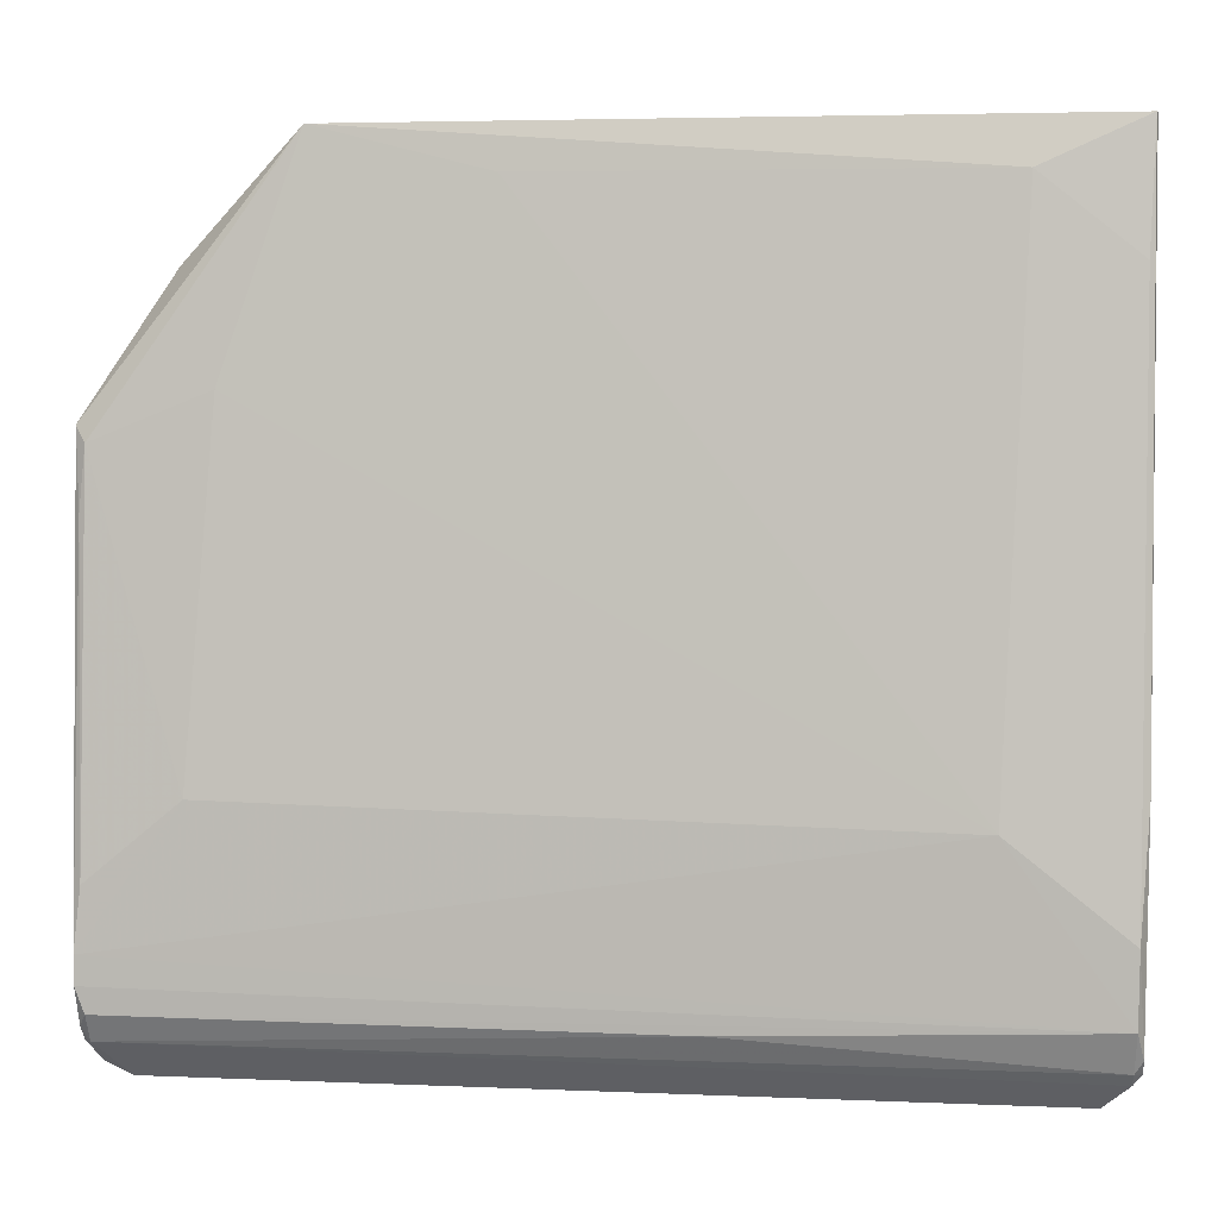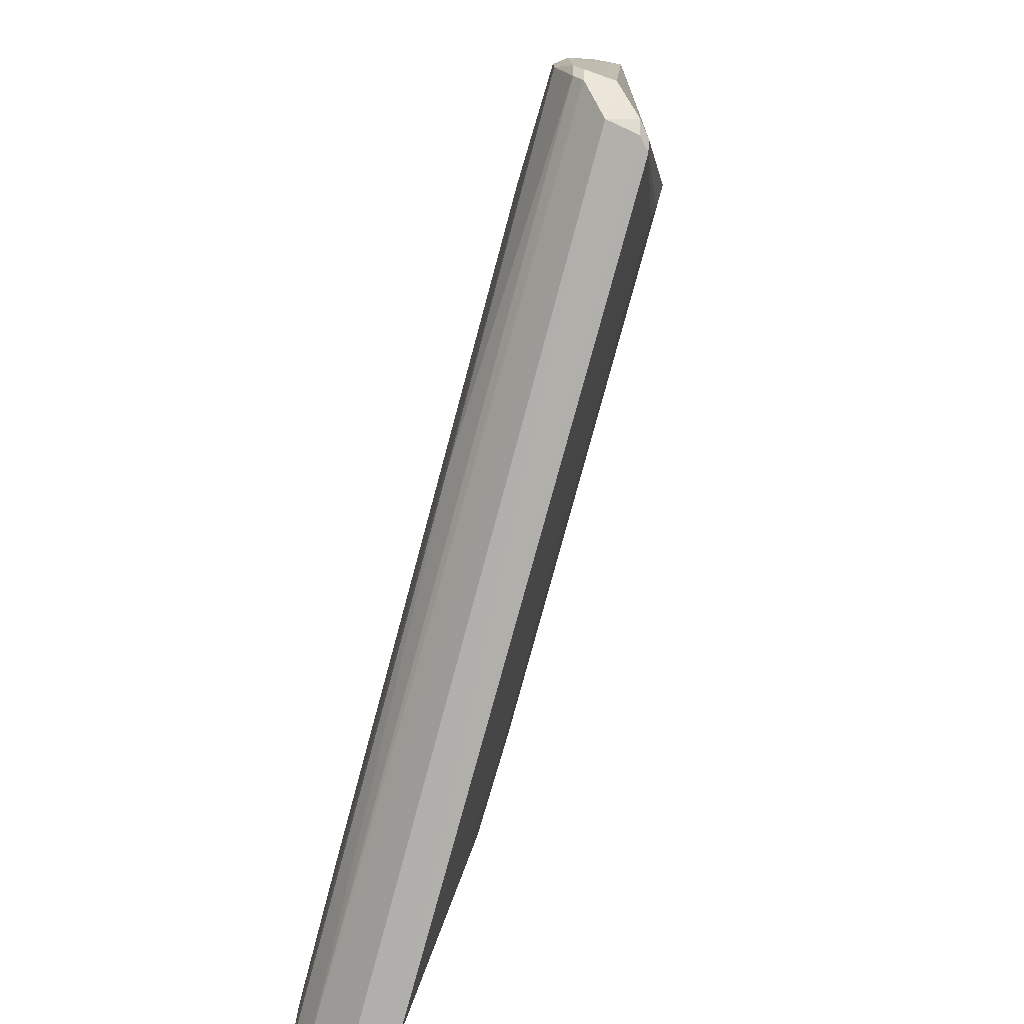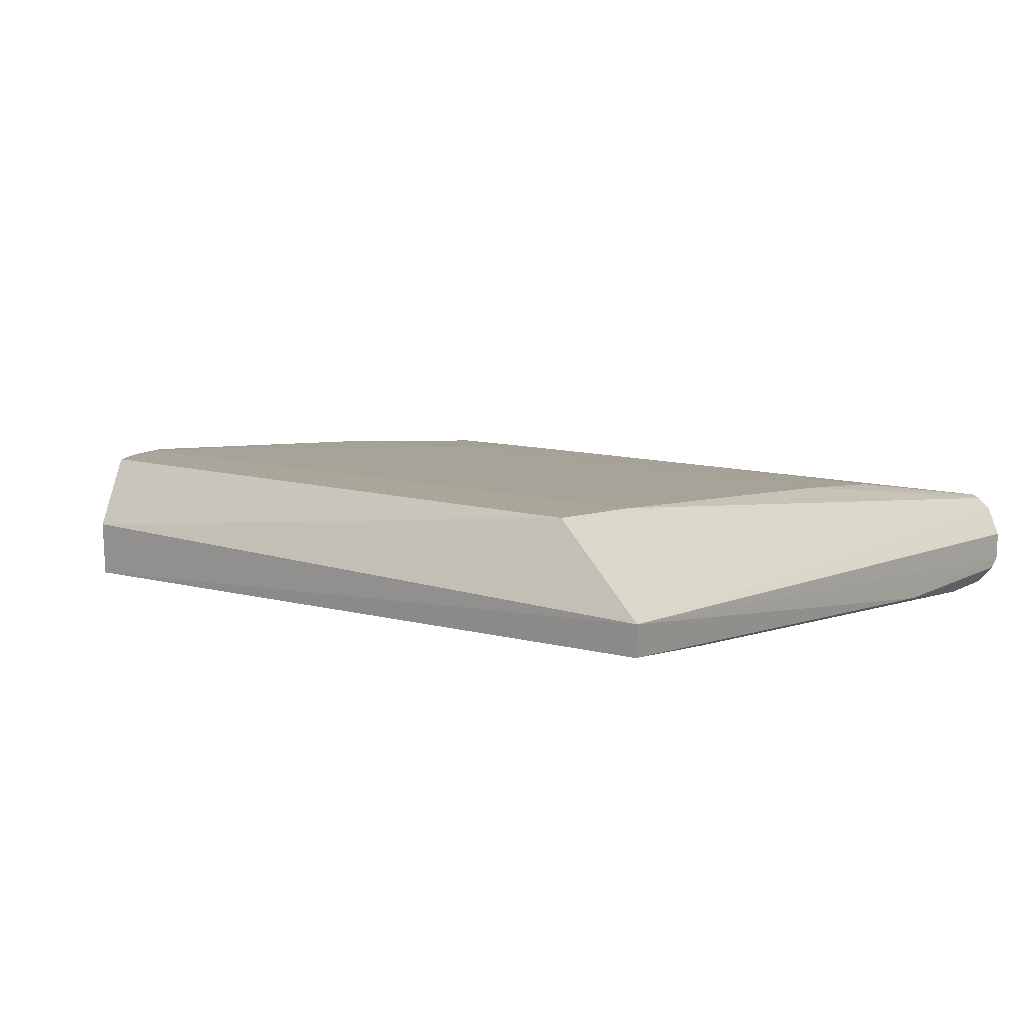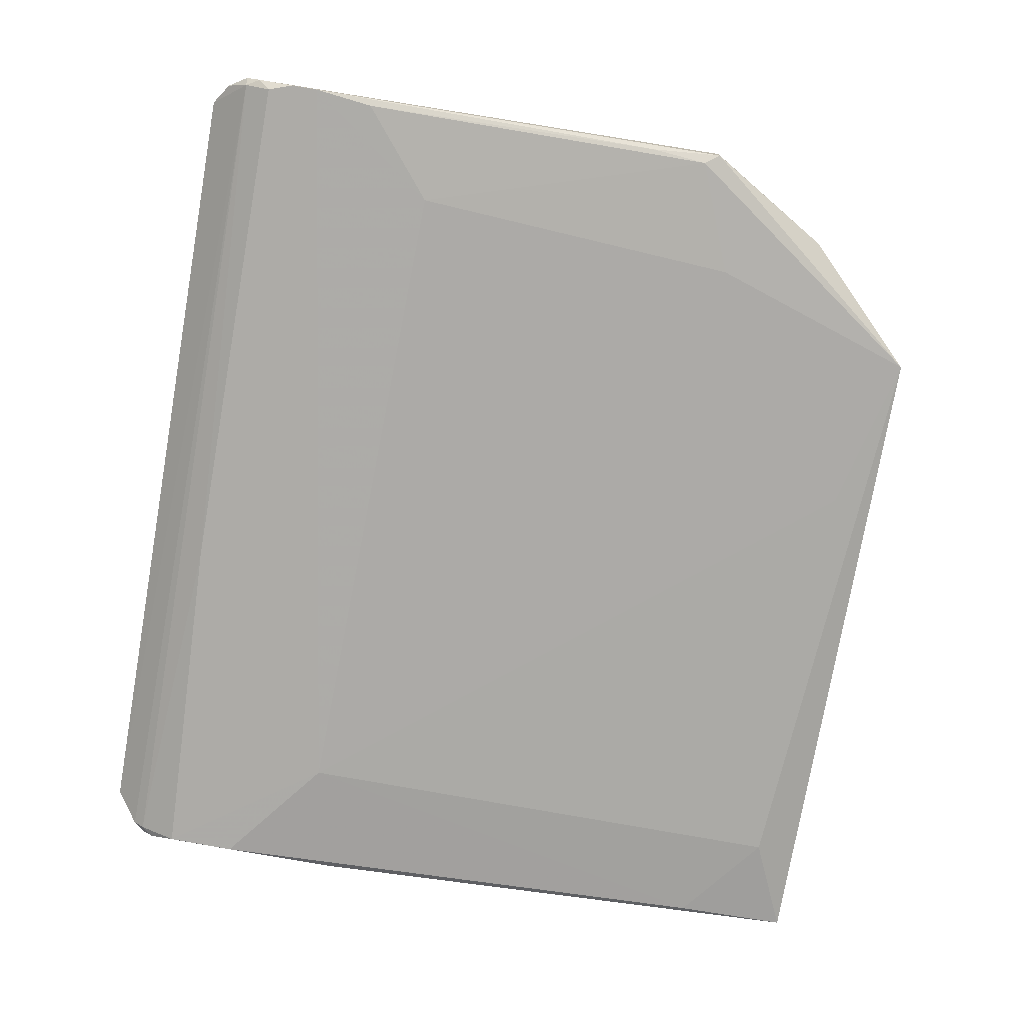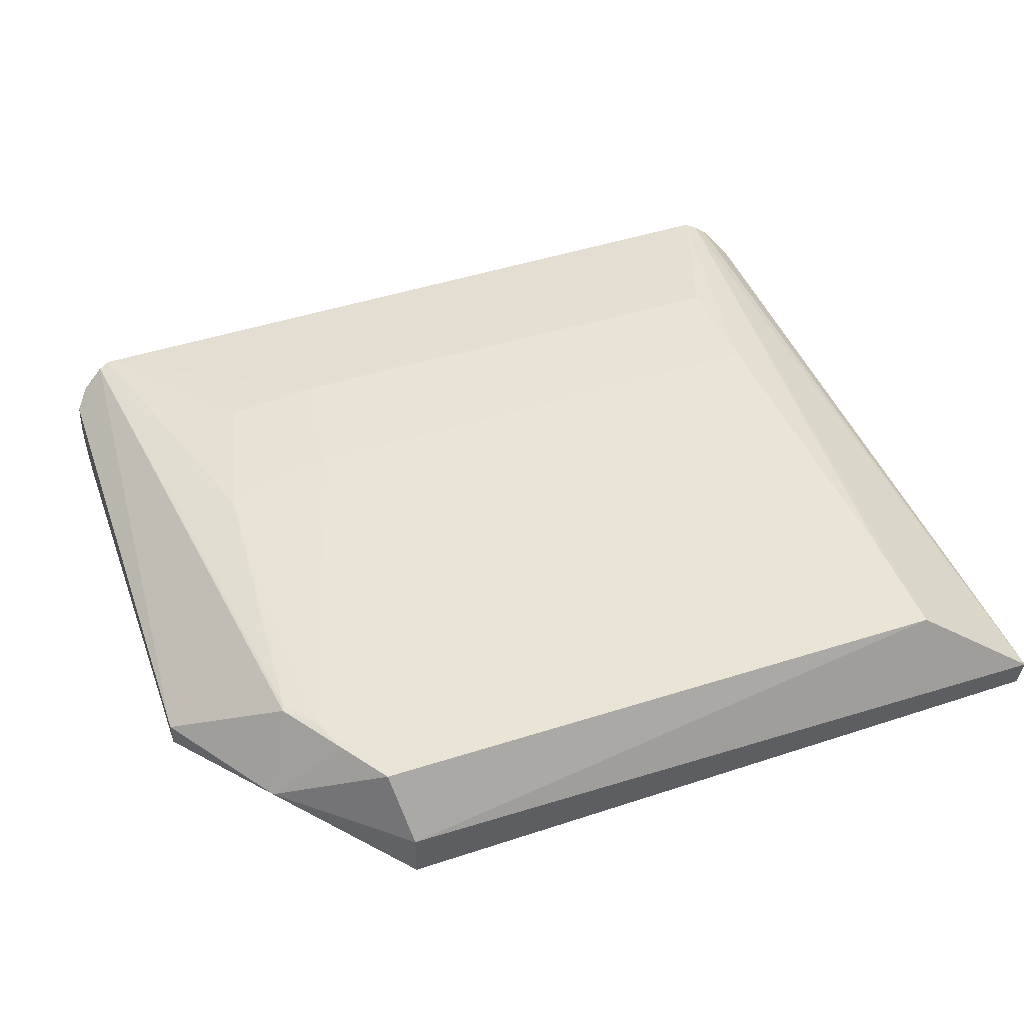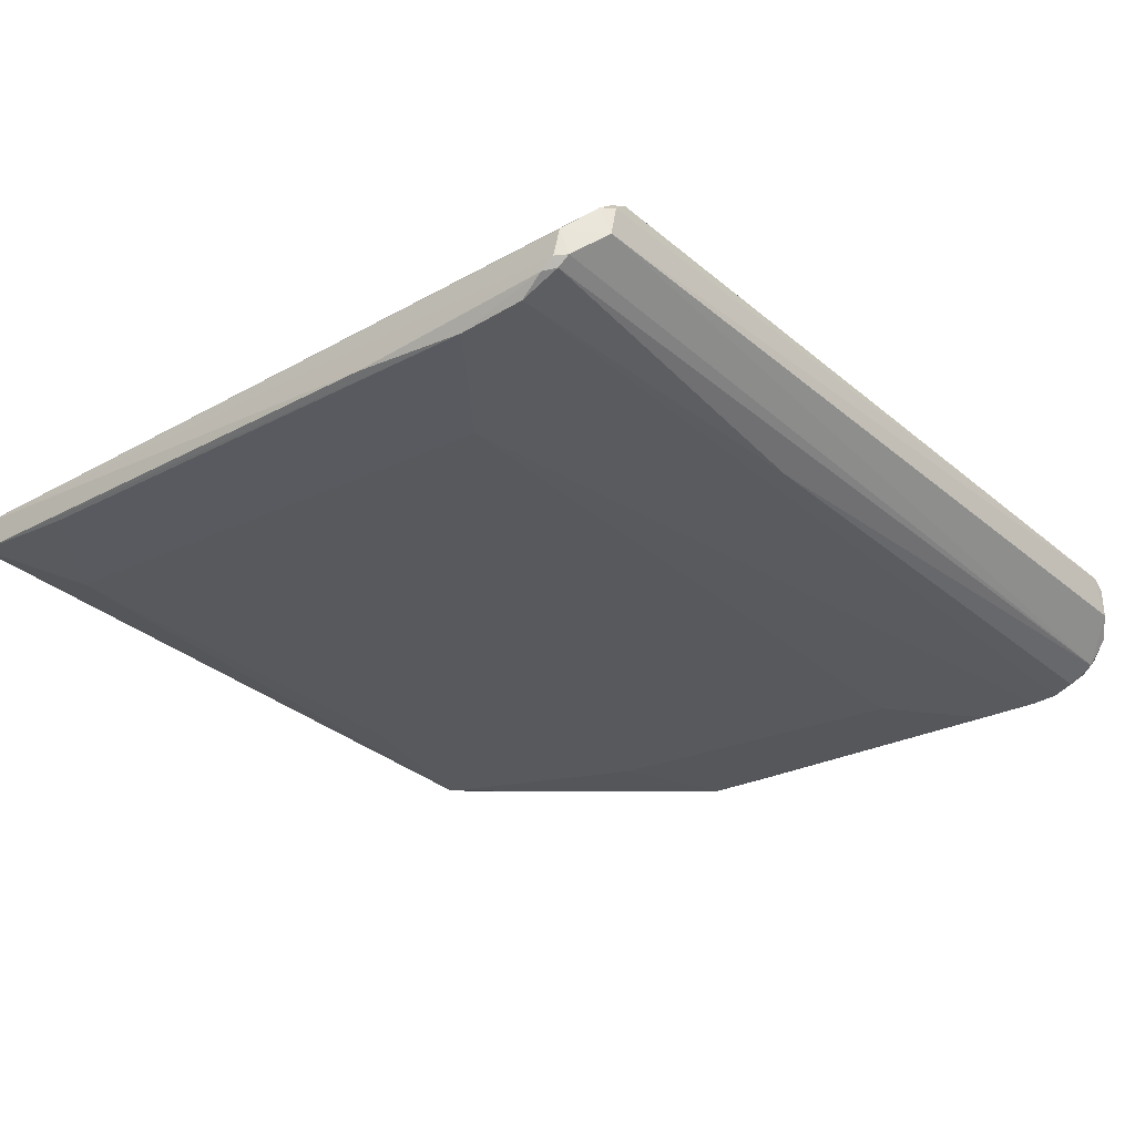
<metadata>
{"format":"obj","ext":"obj","renderer":"f3d","projection":"perspective","resolution":1024,"background":"white","views":[{"elev":4.5,"azim":-171.9,"up":"+Y"},{"elev":-78.0,"azim":-105.1,"up":"+Y"},{"elev":10.2,"azim":-142.8,"up":"+Z"},{"elev":-76.5,"azim":80.1,"up":"+Z"},{"elev":47.7,"azim":160.1,"up":"+Z"},{"elev":-32.2,"azim":-49.2,"up":"+Z"}]}
</metadata>
<code>
v 0.05112 0.05615 0.03375
v 0.08534 -0.08658 0.01202
v 0.04861 0.06386 0.01074
v -0.08623 0.06419 0.01298
v -0.07632 -0.09277 0.01902
v -0.0849 -0.07816 0.001824
v 0.0486 0.06417 0.02115
v 0.08681 0.01553 0.00921
v 0.07577 -0.0934 0.01855
v -0.06499 0.0568 0.03397
v -0.0632 -0.04761 0.001595
v -0.08555 -0.08664 0.01165
v -0.0867 0.06465 0.01906
v 0.06566 0.0325 0.03171
v 0.07147 0.04152 0.01783
v 0.07912 -0.09274 0.01143
v -0.08509 -0.06487 0.001787
v -0.0673 0.05561 0.01041
v 0.06731 -0.04476 0.001849
v -0.08096 -0.09117 0.01653
v 0.08685 0.01578 0.0147
v 0.07809 -0.09206 0.01823
v 0.03332 -0.06156 0.02453
v 0.05754 0.0459 0.03306
v -0.07962 -0.09252 0.01117
v -0.08645 -0.04192 0.004592
v 0.01685 0.05577 0.01009
v -0.08535 0.04123 0.01054
v 0.0628 0.02132 0.00721
v 0.08598 -0.0758 0.001622
v -0.07838 -0.09145 0.01859
v 0.06521 0.03112 0.03175
v 0.08255 -0.0907 0.01424
v -0.06479 -0.03566 0.02708
v -0.06534 0.036 0.03281
v -0.07864 -0.09277 0.01701
v 0.08427 -0.08561 0.004541
v -0.08437 -0.08757 0.006556
v -0.08594 -0.0856 0.006339
v -0.08603 -0.08309 0.004418
v 0.08481 0.01256 0.007622
v 0.08599 -0.07058 0.001564
v 0.08584 -0.08297 0.00401
v 0.06007 -0.02993 0.02707
v 0.06006 0.03888 0.03278
v 0.07829 -0.09317 0.01691
v -0.06477 -0.06 0.02464
v 0.0843 -0.08054 0.001879
v 0.08331 -0.08971 0.008716
v -0.08449 -0.08542 0.004871
v 0.08468 -0.05912 0.00171
v 0.08579 0.001144 0.007126
v 0.05242 -0.06022 0.0243
v 0.03698 -0.03558 0.02703
v 0.01708 -0.06164 0.02456
v 0.08568 -0.0858 0.006131
v -0.01734 -0.08084 0.001959
f 10 1 7
f 13 7 3
f 13 3 4
f 13 10 7
f 15 7 1
f 15 8 3
f 15 3 7
f 17 11 6
f 18 4 3
f 20 13 12
f 21 15 14
f 21 8 15
f 22 21 14
f 22 2 21
f 24 15 1
f 24 14 15
f 25 16 9
f 25 20 12
f 26 13 4
f 26 4 17
f 27 18 3
f 27 3 11
f 27 11 18
f 28 17 4
f 28 4 18
f 28 18 11
f 28 11 17
f 29 19 11
f 29 11 3
f 30 8 21
f 31 10 13
f 31 13 20
f 32 22 14
f 32 9 22
f 33 2 22
f 34 31 5
f 35 10 31
f 35 31 34
f 36 25 9
f 36 9 5
f 36 20 25
f 36 31 20
f 36 5 31
f 37 16 25
f 38 25 12
f 38 37 25
f 39 12 13
f 39 13 26
f 39 38 12
f 40 26 17
f 40 17 6
f 40 39 26
f 41 29 3
f 41 3 8
f 41 19 29
f 42 11 19
f 42 8 30
f 42 30 6
f 42 6 11
f 43 30 21
f 44 9 32
f 45 32 14
f 45 14 24
f 45 44 32
f 45 24 1
f 45 1 10
f 45 10 35
f 46 33 22
f 46 22 9
f 46 9 16
f 46 16 33
f 47 34 5
f 48 6 30
f 48 43 37
f 48 30 43
f 49 33 16
f 49 16 37
f 49 2 33
f 50 40 6
f 50 38 39
f 50 39 40
f 50 37 38
f 51 42 19
f 51 19 41
f 52 41 8
f 52 8 42
f 52 51 41
f 52 42 51
f 53 23 9
f 53 9 44
f 54 53 44
f 54 23 53
f 54 44 45
f 54 45 35
f 54 35 34
f 55 47 5
f 55 34 47
f 55 54 34
f 55 23 54
f 55 5 9
f 55 9 23
f 56 2 49
f 56 43 21
f 56 21 2
f 56 49 37
f 56 37 43
f 57 50 6
f 57 6 48
f 57 48 37
f 57 37 50

</code>
